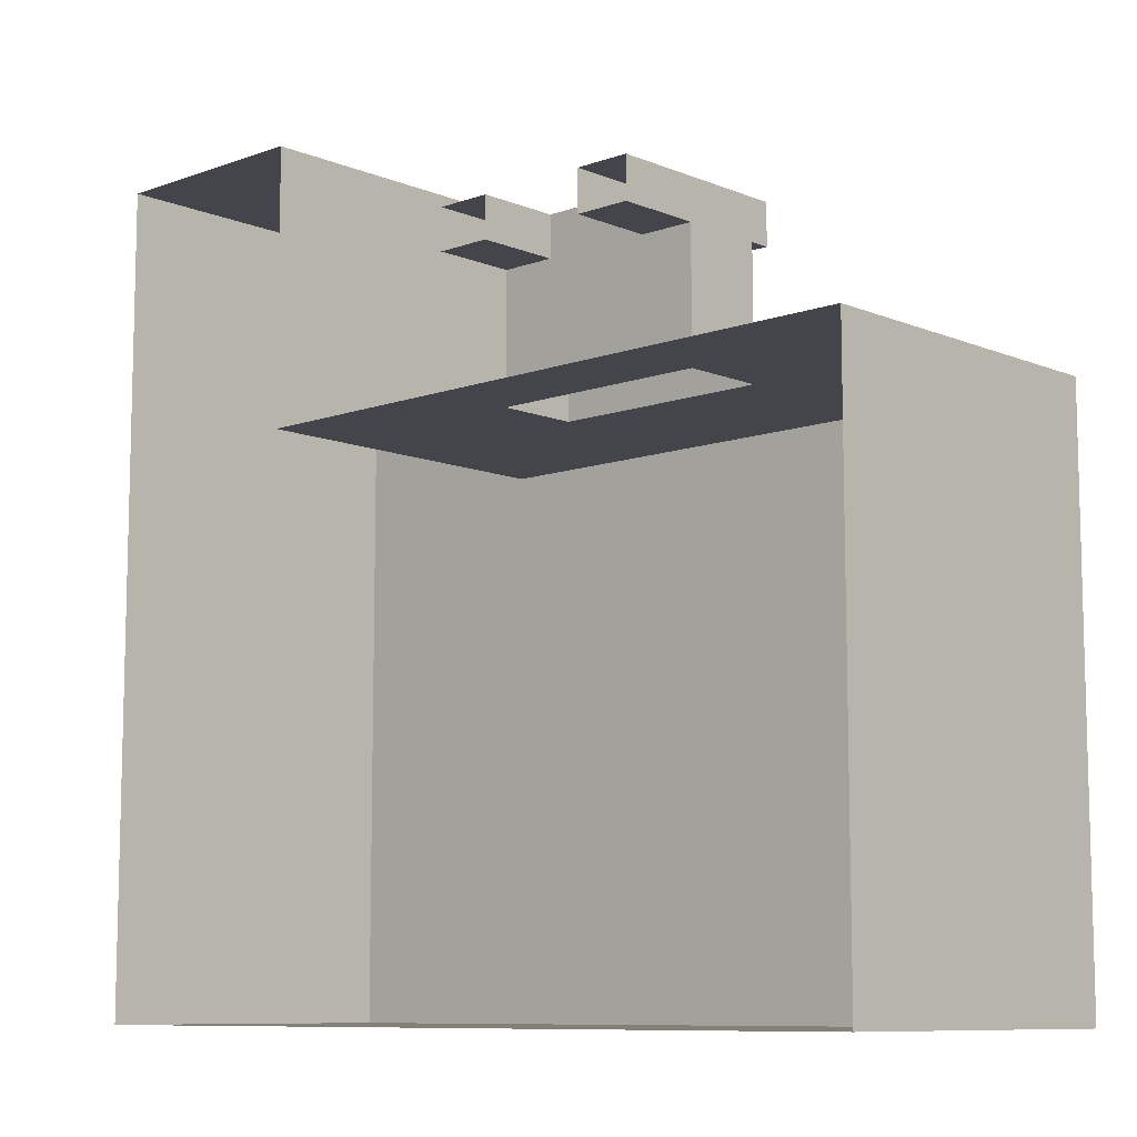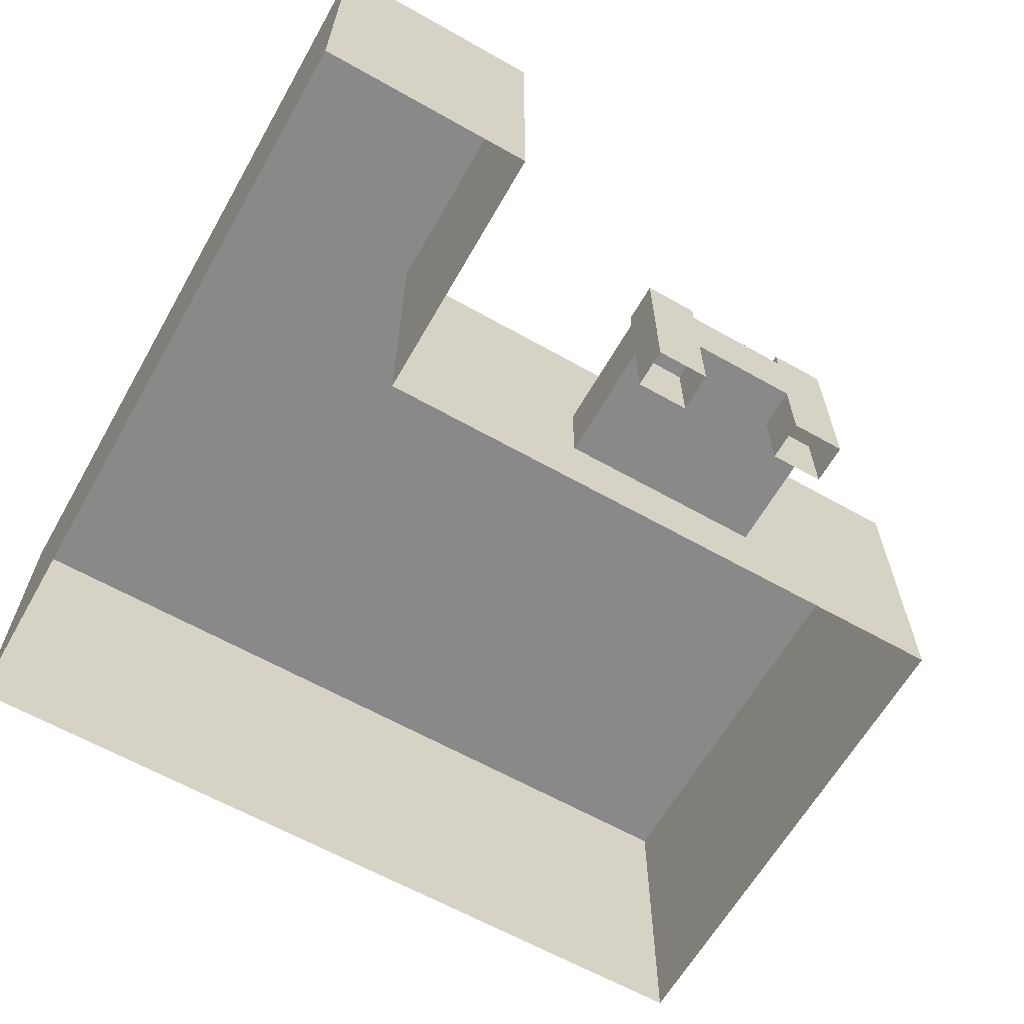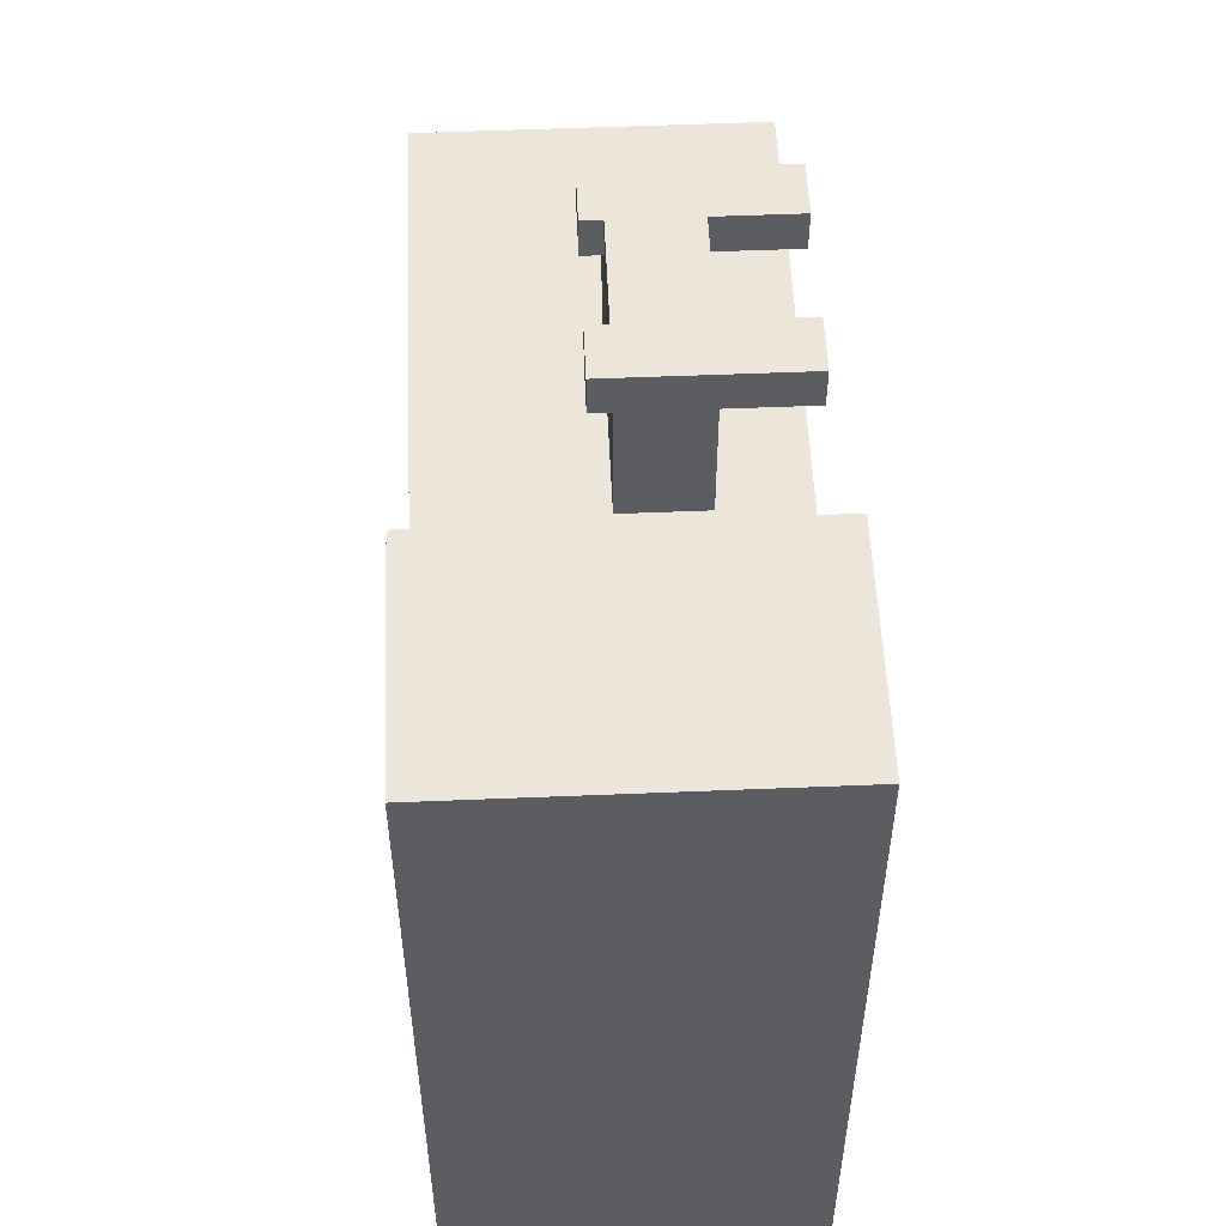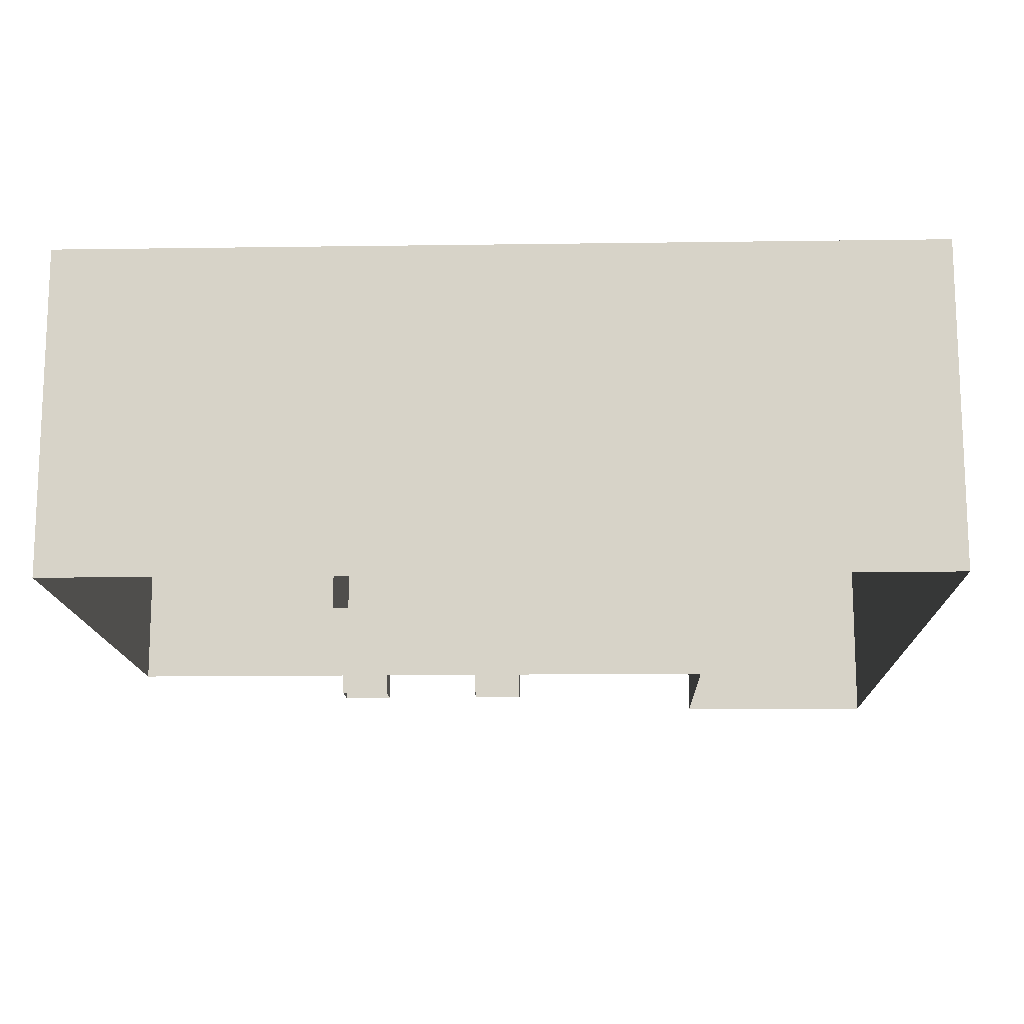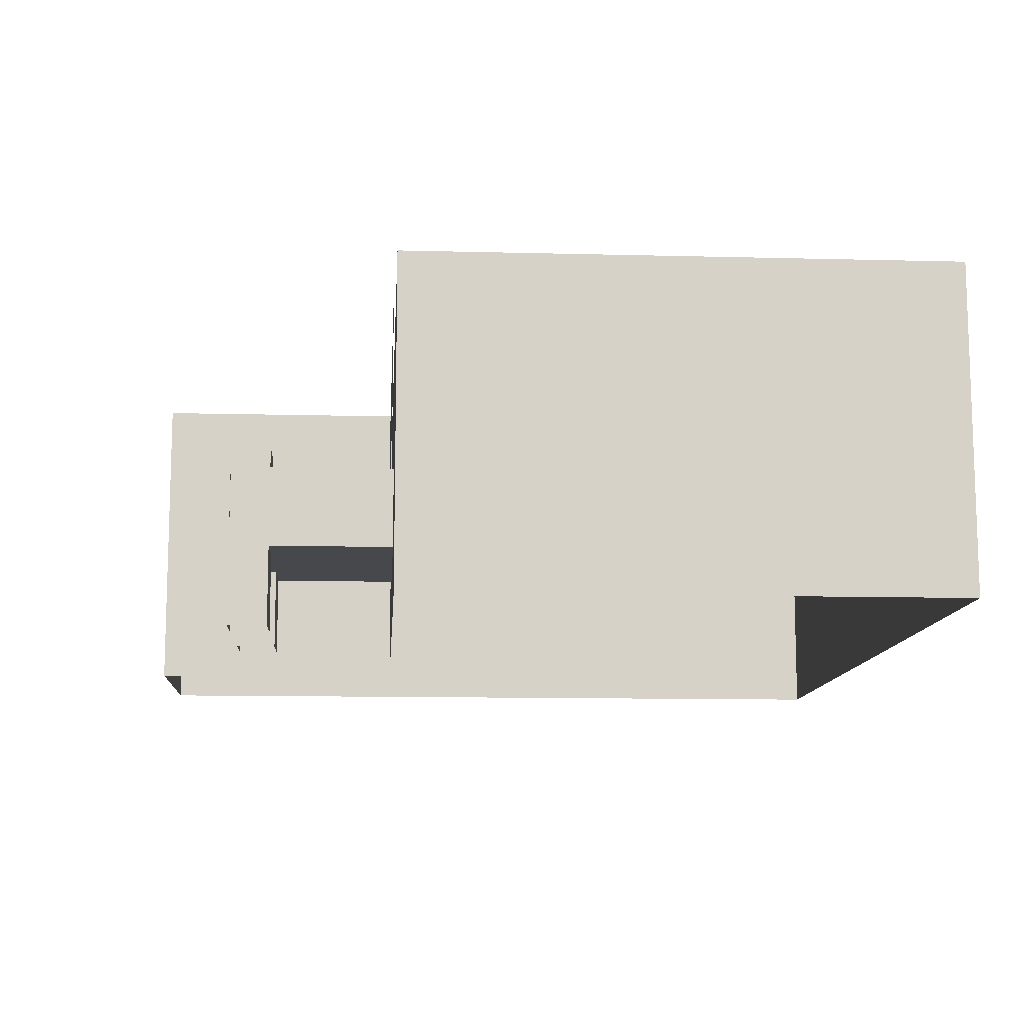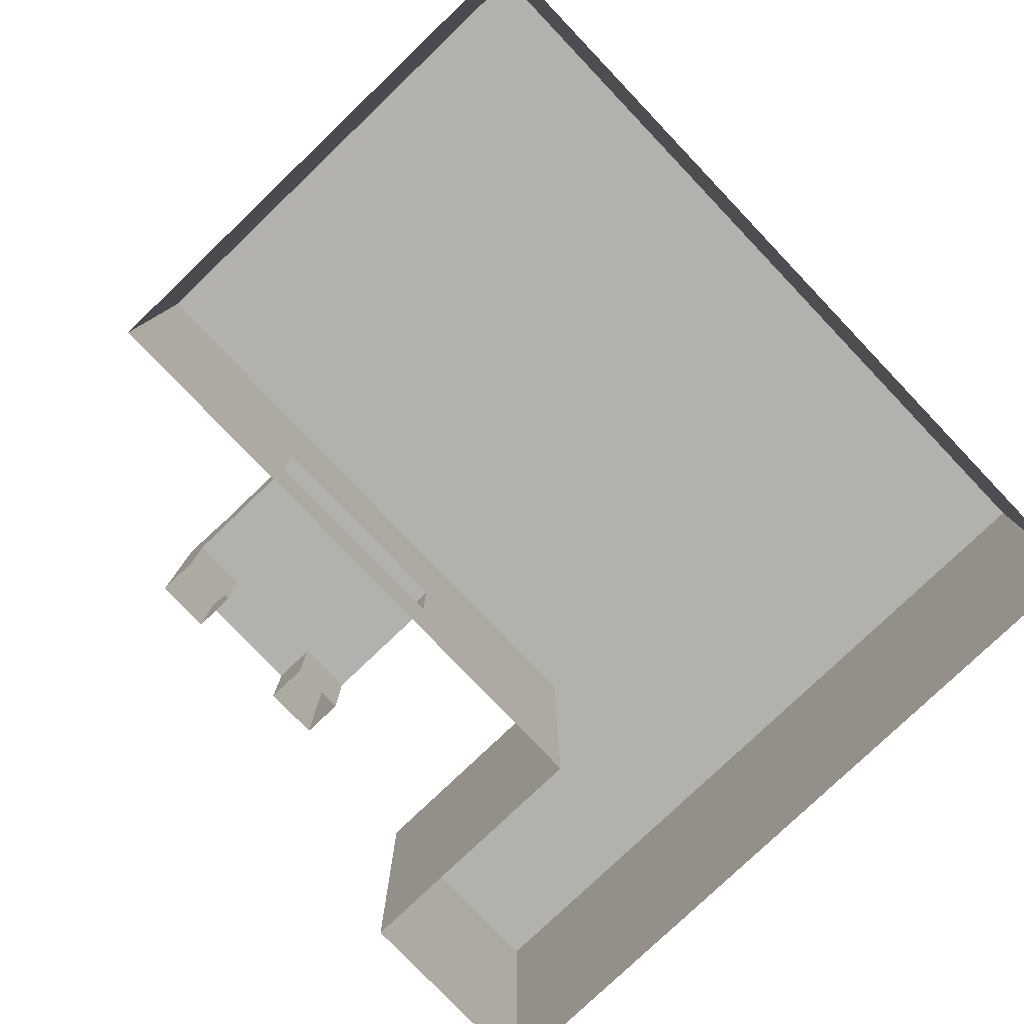
<metadata>
{"format":"obj","ext":"obj","renderer":"f3d","projection":"perspective","resolution":1024,"background":"white","views":[{"elev":-9.3,"azim":43.1,"up":"+Z"},{"elev":-63.3,"azim":-29.7,"up":"+Y"},{"elev":54.2,"azim":-92.5,"up":"+Z"},{"elev":-14.2,"azim":-178.2,"up":"+Y"},{"elev":-11.3,"azim":86.4,"up":"+Y"},{"elev":-79.2,"azim":133.7,"up":"+Y"}]}
</metadata>
<code>
g default
v 0.03252 0.7641 4.035
v 1.976 0.7641 4.035
v 0.03252 1.482 4.035
v 1.976 1.482 4.035
g pPlane2
f 1 2 4 3
g default
v -3.453 2.068 5.007
v -2.656 2.068 5.007
v -3.453 2.552 5.007
v -2.656 2.552 5.007
g pPlane3
f 5 6 8 7
g default
v -3.453 0.8975 5.007
v -2.656 0.8975 5.007
v -3.453 1.382 5.007
v -2.656 1.382 5.007
g pPlane4
f 9 10 12 11
g default
v -1.709 1.825 2.524
v 3.42 1.825 2.524
v -1.709 2.825 2.524
v 3.42 2.825 2.524
g pPlane1
f 13 14 16 15
g default
v -4 0 2.5
v -2 0 2.5
v 0 0 2.5
v 2 0 2.5
v 4 0 2.5
v 0 1.5 2.5
v 2 1.5 2.5
v -4 3 2.5
v -2 3 2.5
v 0 3 2.5
v 2 3 2.5
v 4 3 2.5
v -4 3 -2.5
v -2 3 -2.5
v 0 3 -2.5
v 2 3 -2.5
v 4 3 -2.5
v -4 0 -2.5
v -2 0 -2.5
v 0 0 -2.5
v 2 0 -2.5
v 4 0 -2.5
v -4 0 4.999
v -2 0 4.999
v -2 3 4.999
v -4 3 4.999
v 0 1.5 2.5
v 2 1.5 2.5
v 2 3 2.5
v 0 3 2.5
v 1 0 2.5
v 2 0.75 2.5
v 0 0.75 2.5
v 2 0.75 4.032
v 2 1.5 4.032
v 0 1.5 4.032
v 0 0.75 4.032
v 2 1.5 3.661
v 2 0.75 3.661
v 1.5 1.5 3.661
v 1.5 1.5 4.032
v 1.5 0.75 3.661
v 1.5 0.75 4.032
v 0.5 1.5 3.661
v -0 1.5 3.661
v 0.5 1.5 4.032
v -0 0.75 3.661
v 0.5 0.75 3.661
v 0.5 0.75 4.032
v 2 1e-06 3.661
v 2 1e-06 4.032
v 1.5 1e-06 4.032
v 1.5 1e-06 3.661
v 0 1e-06 4.032
v 0.5 1e-06 4.032
v -0 1e-06 3.661
v 0.5 1e-06 3.661
v 1.5 1.687 4.032
v 2 1.687 4.032
v 2 1.687 3.661
v 1.5 1.687 3.661
v -0 1.687 3.661
v 0 1.687 4.032
v 0.5 1.687 4.032
v 0.5 1.687 3.661
g pCube1
f 48 49 20
f 20 49 47
f 49 19 47
f 40 41 42 39
f 26 25 22
f 25 18 22
f 22 18 49
f 18 19 49
f 23 44 22
f 22 44 43
f 44 45 43
f 45 46 43
f 21 28 20
f 20 28 48
f 48 28 23
f 28 27 23
f 25 30 29 24
f 26 31 30 25
f 27 32 31 26
f 28 33 32 27
f 30 35 34 29
f 31 36 35 30
f 32 37 36 31
f 33 38 37 32
f 28 21 38 33
f 24 29 34 17
f 40 18 25 41
f 25 24 42 41
f 39 42 24 17
f 23 27 45 44
f 27 26 46 45
f 26 22 43 46
f 50 51 59
f 51 57 59
f 59 57 65
f 57 62 65
f 62 52 65
f 52 53 65
f 54 23 56
f 23 22 56
f 61 60 22
f 22 60 56
f 56 60 57
f 60 62 57
f 63 49 64
f 49 48 64
f 55 58 48
f 48 58 64
f 64 58 65
f 58 59 65
f 51 50 54
f 50 55 54
f 54 55 23
f 55 48 23
f 74 75 76 77
f 78 79 80 81
f 53 52 63
f 52 61 63
f 63 61 49
f 61 22 49
f 55 50 67 66
f 50 59 68 67
f 59 58 69 68
f 58 55 66 69
f 65 53 70 71
f 53 63 72 70
f 63 64 73 72
f 64 65 71 73
f 57 51 75 74
f 51 54 76 75
f 54 56 77 76
f 56 57 74 77
f 61 52 79 78
f 52 62 80 79
f 62 60 81 80
f 60 61 78 81

</code>
